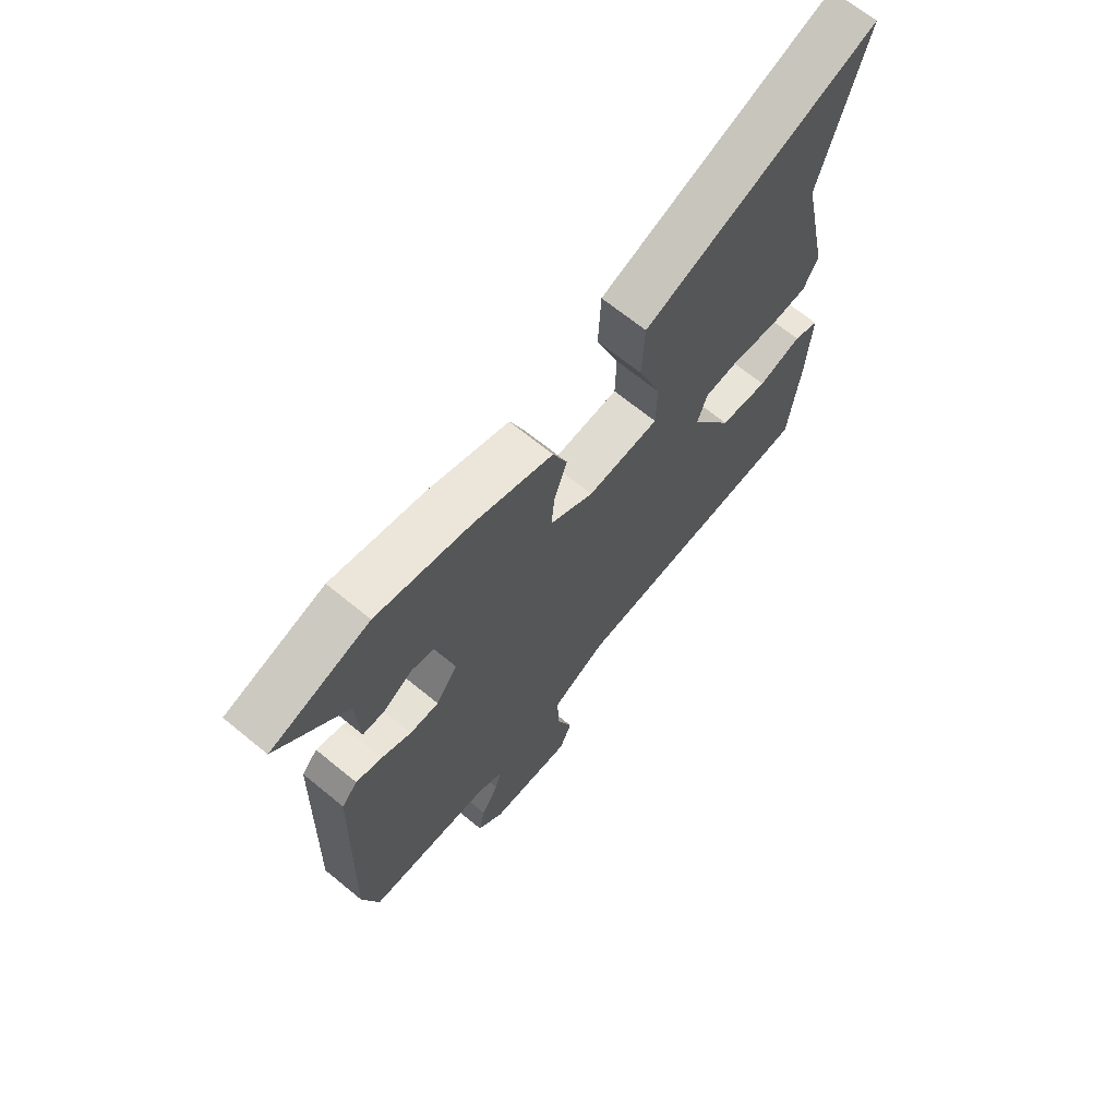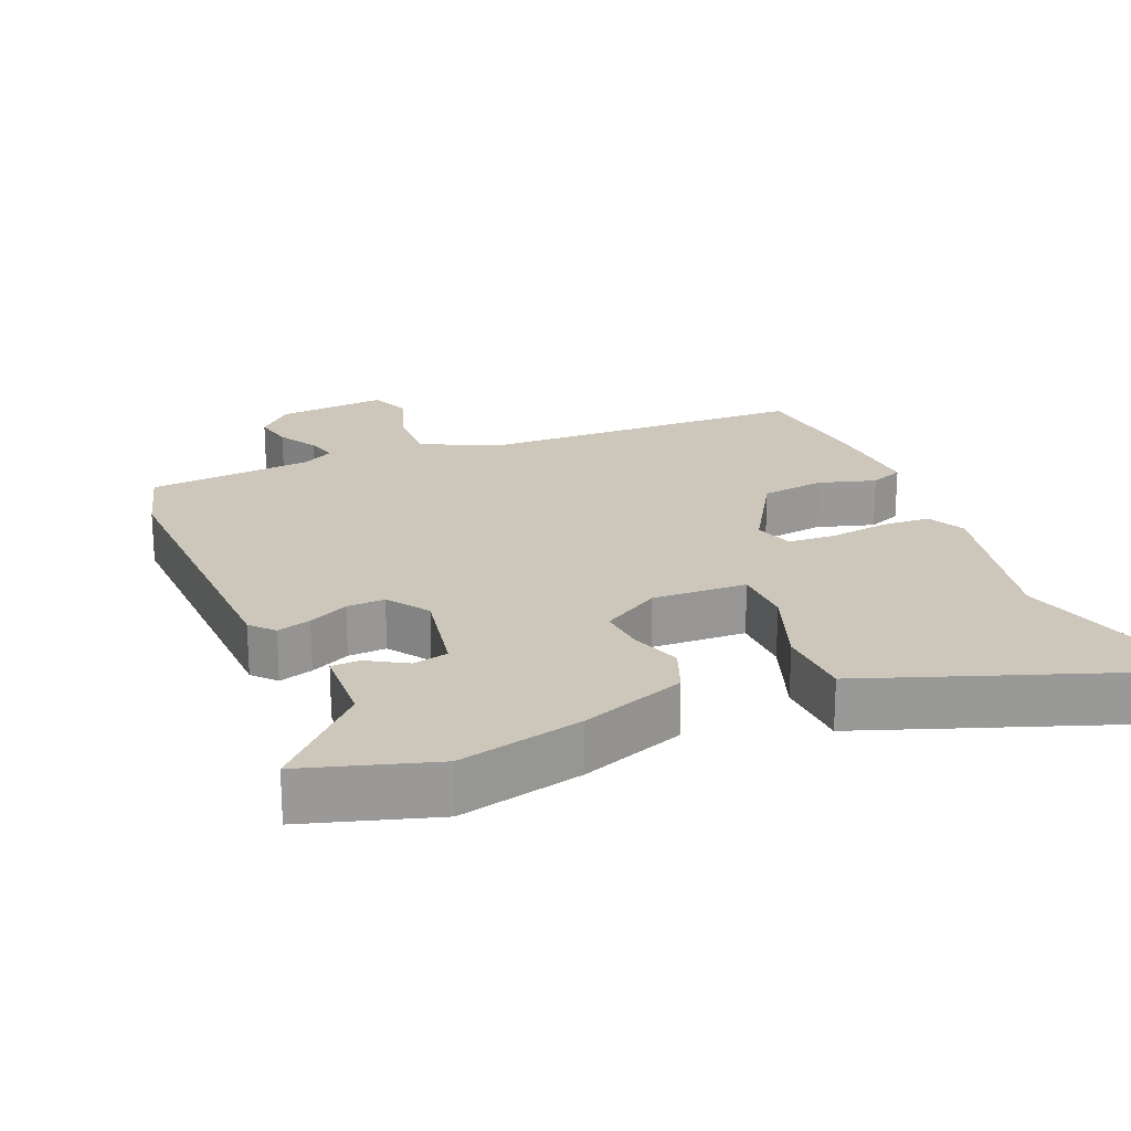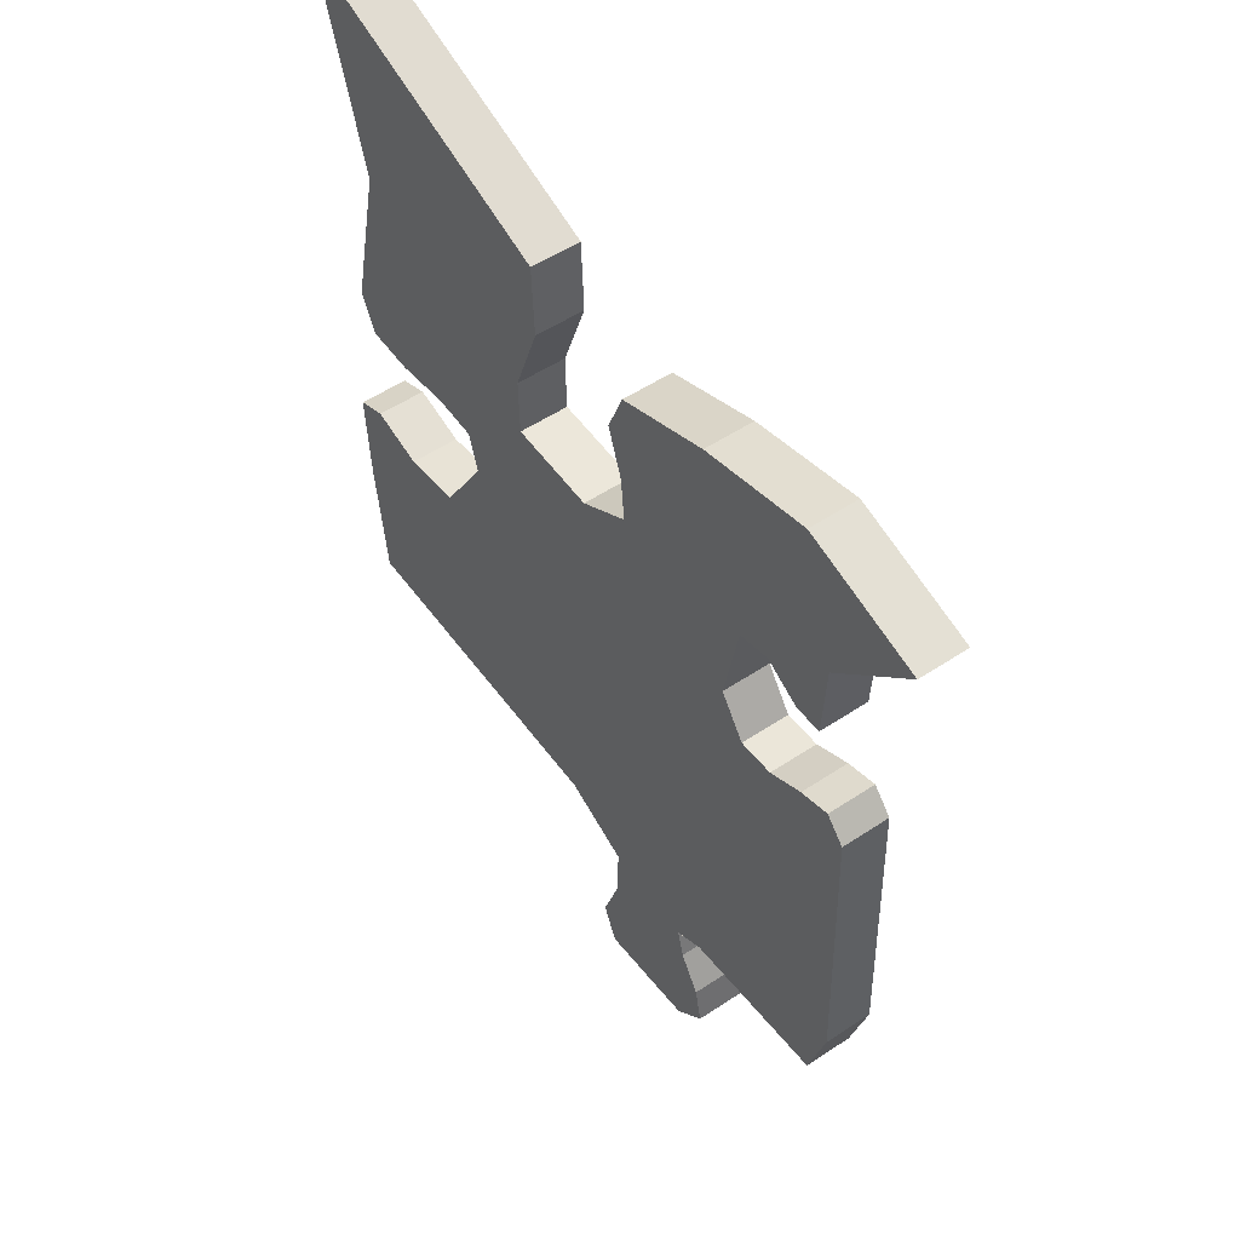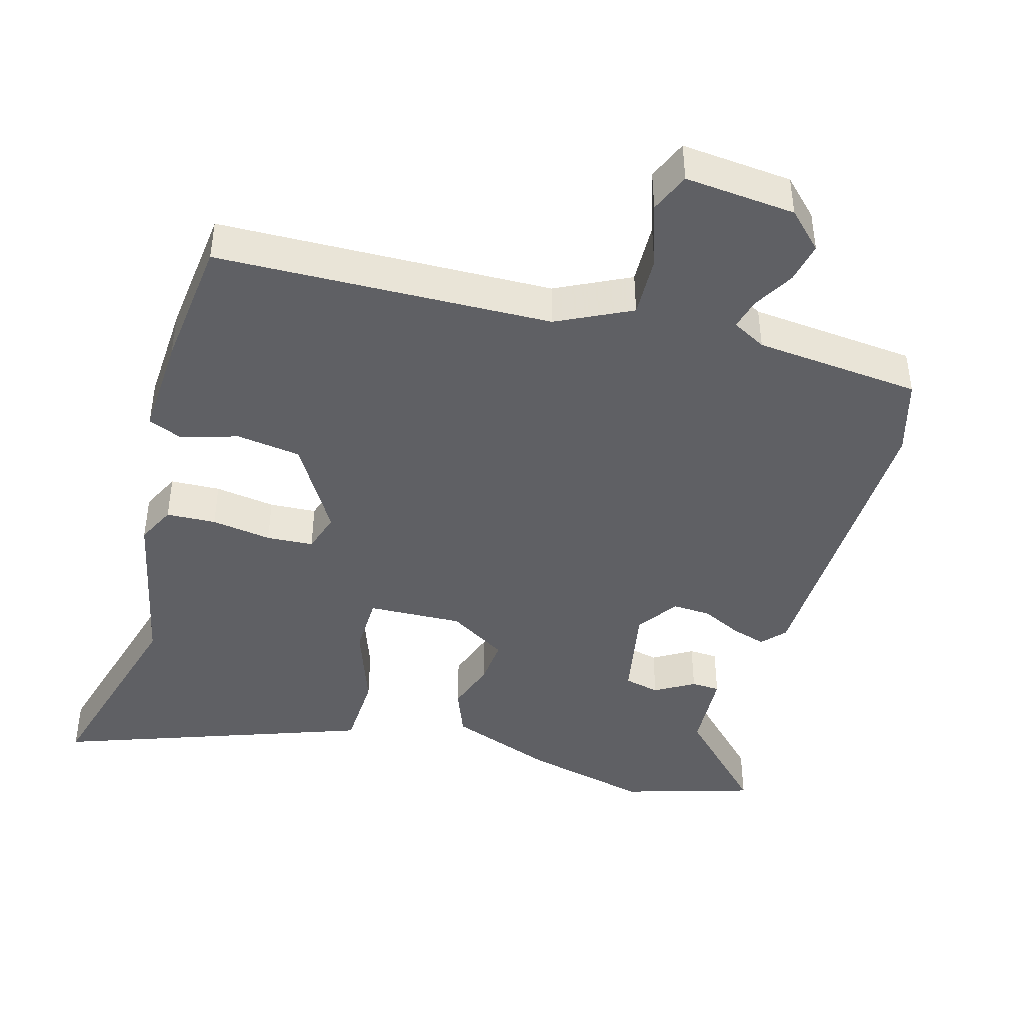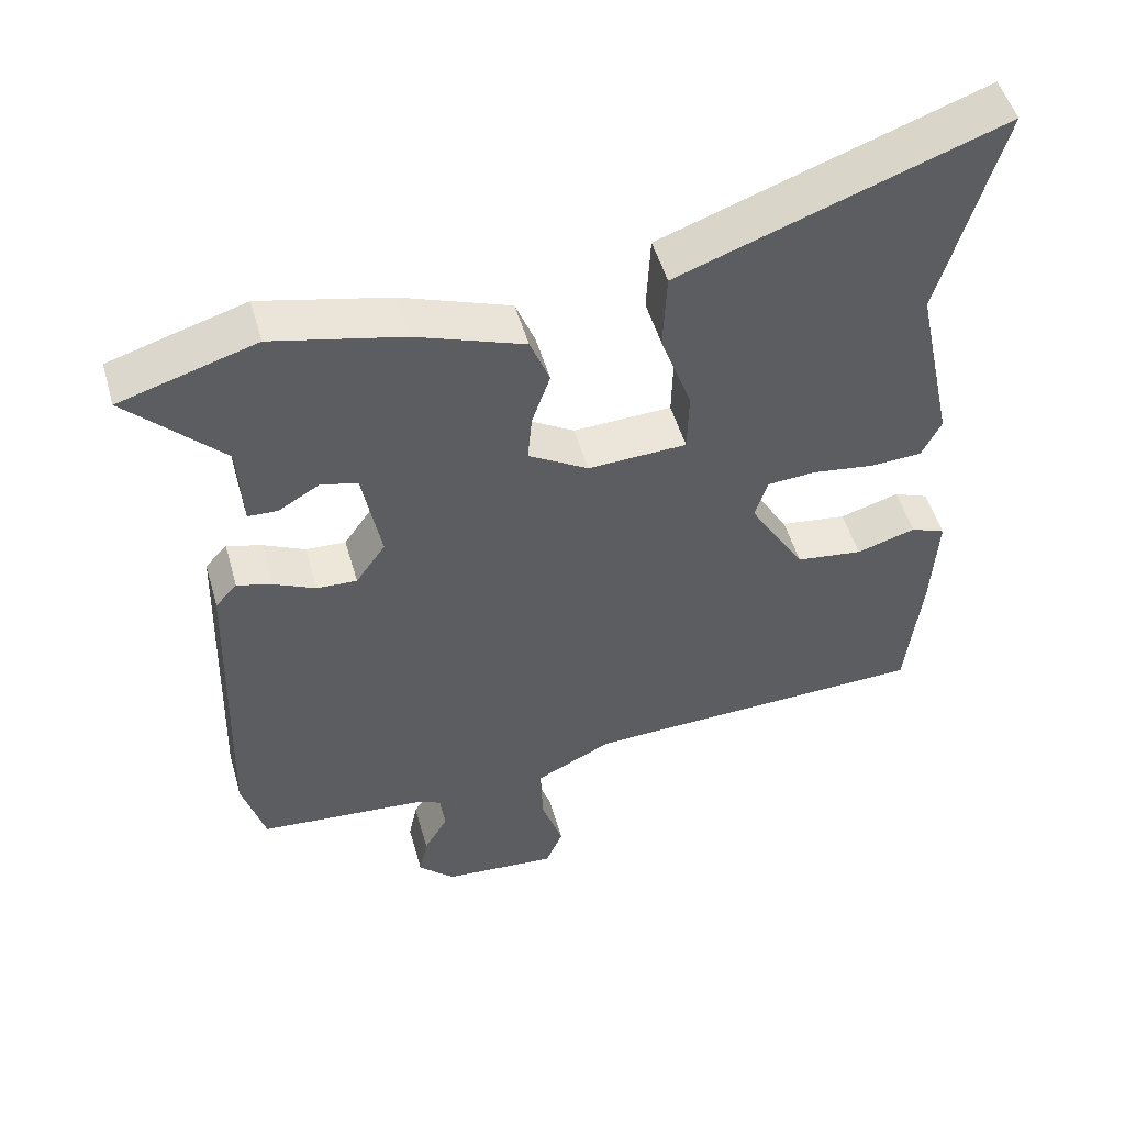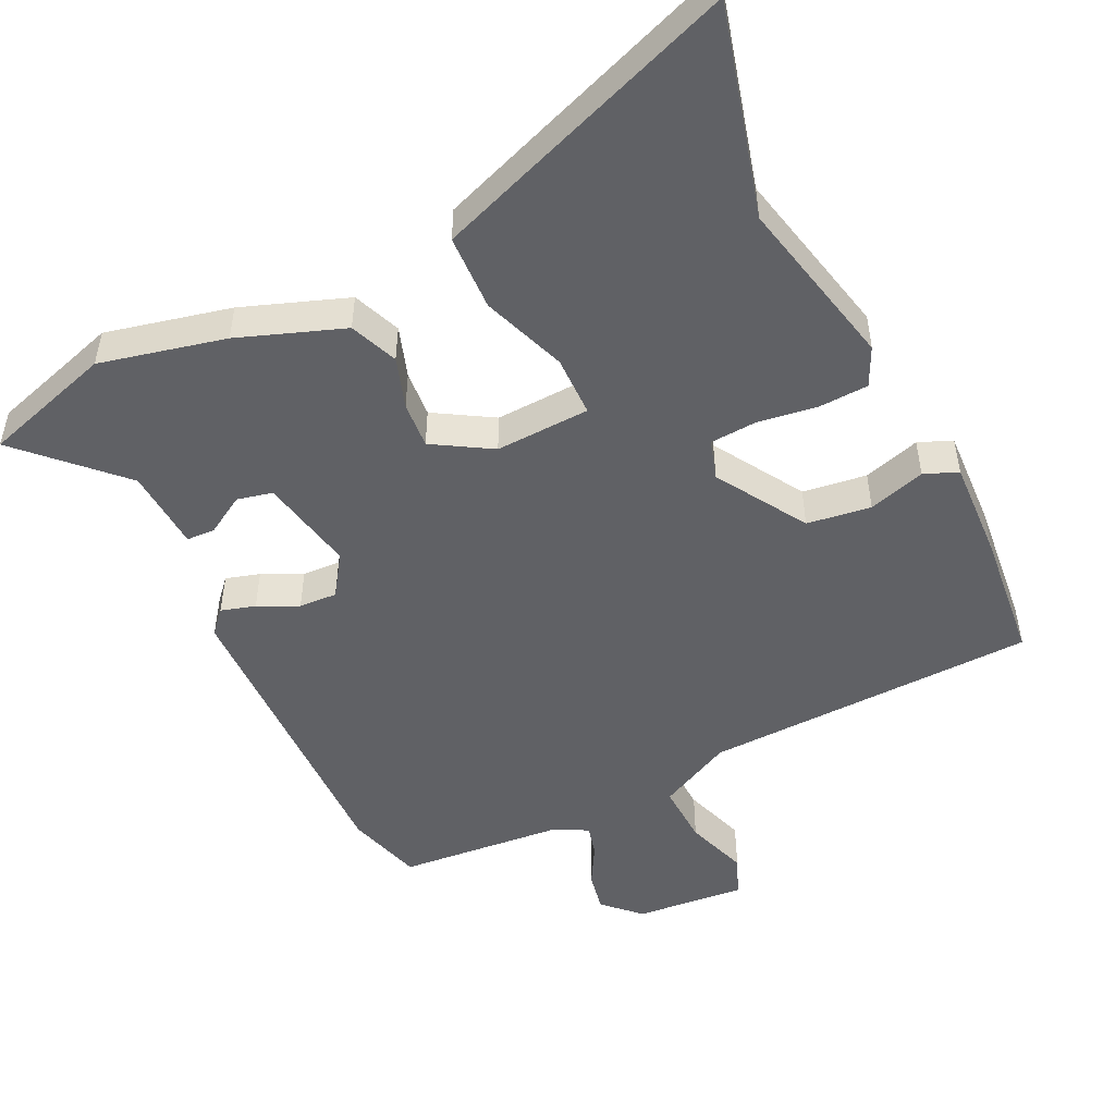
<metadata>
{"format":"obj","ext":"obj","renderer":"f3d","projection":"perspective","resolution":1024,"background":"white","views":[{"elev":67.8,"azim":-50.6,"up":"+Z"},{"elev":21.5,"azim":-22.5,"up":"+Y"},{"elev":52.8,"azim":-125.6,"up":"+Z"},{"elev":-43.2,"azim":164.3,"up":"+Y"},{"elev":51.2,"azim":-15.9,"up":"+Z"},{"elev":-49.7,"azim":26.3,"up":"+Y"}]}
</metadata>
<code>
v -0.596 0.07 0.471
v -0.409 0.07 0.527
v -0.23 0.07 0.484
v -0.08 0.07 0.428
v -0.053 0.07 0.359
v -0.078 0.07 0.286
v -0.084 0.07 0.219
v -0.001 0.07 0.168
v 0.135 0.07 0.173
v 0.137 0.07 0.26
v 0.094 0.07 0.381
v 0.099 0.07 0.49
v 0.242 0.07 0.541
v 0.541 0.07 0.647
v 0.458 0.07 0.348
v 0.511 0.07 0.101
v 0.484 0.07 0.046
v 0.413 0.07 0.043
v 0.327 0.07 0.056
v 0.26 0.07 0.052
v 0.242 0.07 -0.005
v 0.32 0.07 -0.135
v 0.412 0.07 -0.148
v 0.494 0.07 -0.124
v 0.542 0.07 -0.144
v 0.534 0.07 -0.288
v 0.513 0.07 -0.476
v 0.034 0.07 -0.488
v -0.072 0.07 -0.54
v -0.069 0.07 -0.629
v -0.039 0.07 -0.72
v -0.063 0.07 -0.777
v -0.221 0.07 -0.762
v -0.271 0.07 -0.712
v -0.259 0.07 -0.654
v -0.226 0.07 -0.597
v -0.214 0.07 -0.552
v -0.262 0.07 -0.526
v -0.499 0.07 -0.503
v -0.53 0.07 -0.393
v -0.516 0.07 0.052
v -0.486 0.07 0.085
v -0.437 0.07 0.07
v -0.38 0.07 0.042
v -0.325 0.07 0.039
v -0.284 0.07 0.098
v -0.31 0.07 0.237
v -0.361 0.07 0.249
v -0.417 0.07 0.216
v -0.458 0.07 0.218
v -0.464 0.07 0.336
v -0.596 0 0.471
v -0.409 0 0.527
v -0.23 0 0.484
v -0.08 0 0.428
v -0.053 0 0.359
v -0.078 0 0.286
v -0.084 0 0.219
v -0.001 0 0.168
v 0.135 0 0.173
v 0.137 0 0.26
v 0.094 0 0.381
v 0.099 0 0.49
v 0.242 0 0.541
v 0.541 0 0.647
v 0.458 0 0.348
v 0.511 0 0.101
v 0.484 0 0.046
v 0.413 0 0.043
v 0.327 0 0.056
v 0.26 0 0.052
v 0.242 0 -0.005
v 0.32 0 -0.135
v 0.412 0 -0.148
v 0.494 0 -0.124
v 0.542 0 -0.144
v 0.534 0 -0.288
v 0.513 0 -0.476
v 0.034 0 -0.488
v -0.072 0 -0.54
v -0.069 0 -0.629
v -0.039 0 -0.72
v -0.063 0 -0.777
v -0.221 0 -0.762
v -0.271 0 -0.712
v -0.259 0 -0.654
v -0.226 0 -0.597
v -0.214 0 -0.552
v -0.262 0 -0.526
v -0.499 0 -0.503
v -0.53 0 -0.393
v -0.516 0 0.052
v -0.486 0 0.085
v -0.437 0 0.07
v -0.38 0 0.042
v -0.325 0 0.039
v -0.284 0 0.098
v -0.31 0 0.237
v -0.361 0 0.249
v -0.417 0 0.216
v -0.458 0 0.218
v -0.464 0 0.336
f 48 49 50 51
f 47 48 51 1
f 41 42 43 44
f 39 40 41 44
f 38 39 44 45
f 37 38 45 46
f 33 34 35 36
f 33 36 37
f 30 31 32 33
f 29 30 33 37
f 28 29 37 46
f 23 24 25 26
f 22 23 26 27
f 21 22 27 28
f 16 17 18 19
f 15 16 19 20
f 14 15 20
f 13 14 20
f 10 11 12 13
f 9 10 13 20
f 8 9 20 21
f 3 4 5 6
f 3 6 7
f 47 1 2 3
f 47 3 7
f 21 28 46 47
f 7 8 21 47
f 102 101 100 99
f 52 102 99 98
f 95 94 93 92
f 95 92 91 90
f 96 95 90 89
f 97 96 89 88
f 87 86 85 84
f 88 87 84
f 84 83 82 81
f 88 84 81 80
f 97 88 80 79
f 77 76 75 74
f 78 77 74 73
f 79 78 73 72
f 70 69 68 67
f 71 70 67 66
f 71 66 65
f 71 65 64
f 64 63 62 61
f 71 64 61 60
f 72 71 60 59
f 57 56 55 54
f 58 57 54
f 54 53 52 98
f 58 54 98
f 98 97 79 72
f 98 72 59 58
f 1 52 53 2
f 2 53 54 3
f 3 54 55 4
f 4 55 56 5
f 5 56 57 6
f 6 57 58 7
f 7 58 59 8
f 8 59 60 9
f 9 60 61 10
f 10 61 62 11
f 11 62 63 12
f 12 63 64 13
f 13 64 65 14
f 14 65 66 15
f 15 66 67 16
f 16 67 68 17
f 17 68 69 18
f 18 69 70 19
f 19 70 71 20
f 20 71 72 21
f 21 72 73 22
f 22 73 74 23
f 23 74 75 24
f 24 75 76 25
f 25 76 77 26
f 26 77 78 27
f 27 78 79 28
f 28 79 80 29
f 29 80 81 30
f 30 81 82 31
f 31 82 83 32
f 32 83 84 33
f 33 84 85 34
f 34 85 86 35
f 35 86 87 36
f 36 87 88 37
f 37 88 89 38
f 38 89 90 39
f 39 90 91 40
f 40 91 92 41
f 41 92 93 42
f 42 93 94 43
f 43 94 95 44
f 44 95 96 45
f 45 96 97 46
f 46 97 98 47
f 47 98 99 48
f 48 99 100 49
f 49 100 101 50
f 50 101 102 51
f 51 102 52 1

</code>
